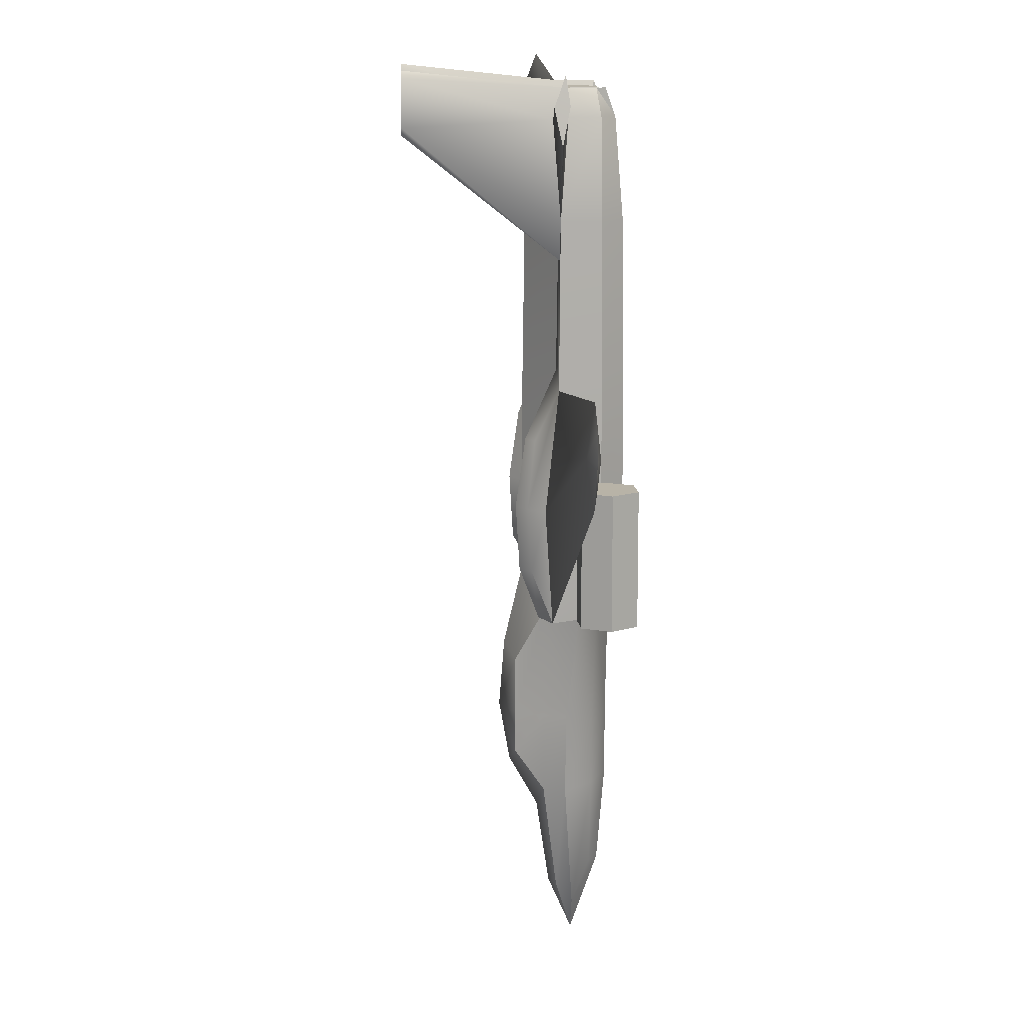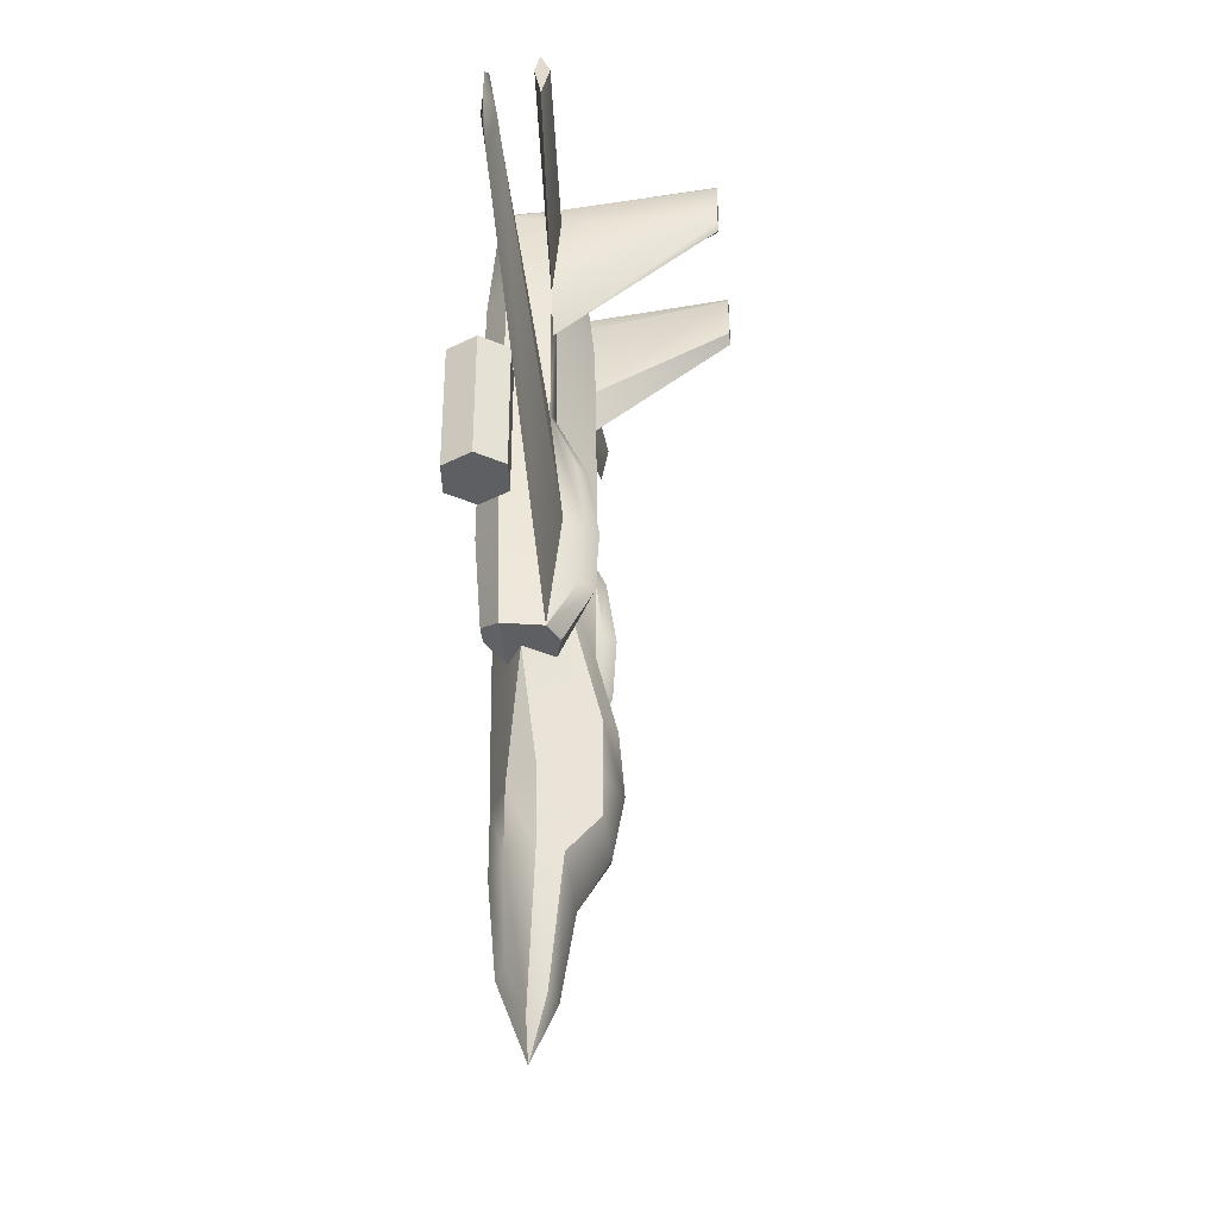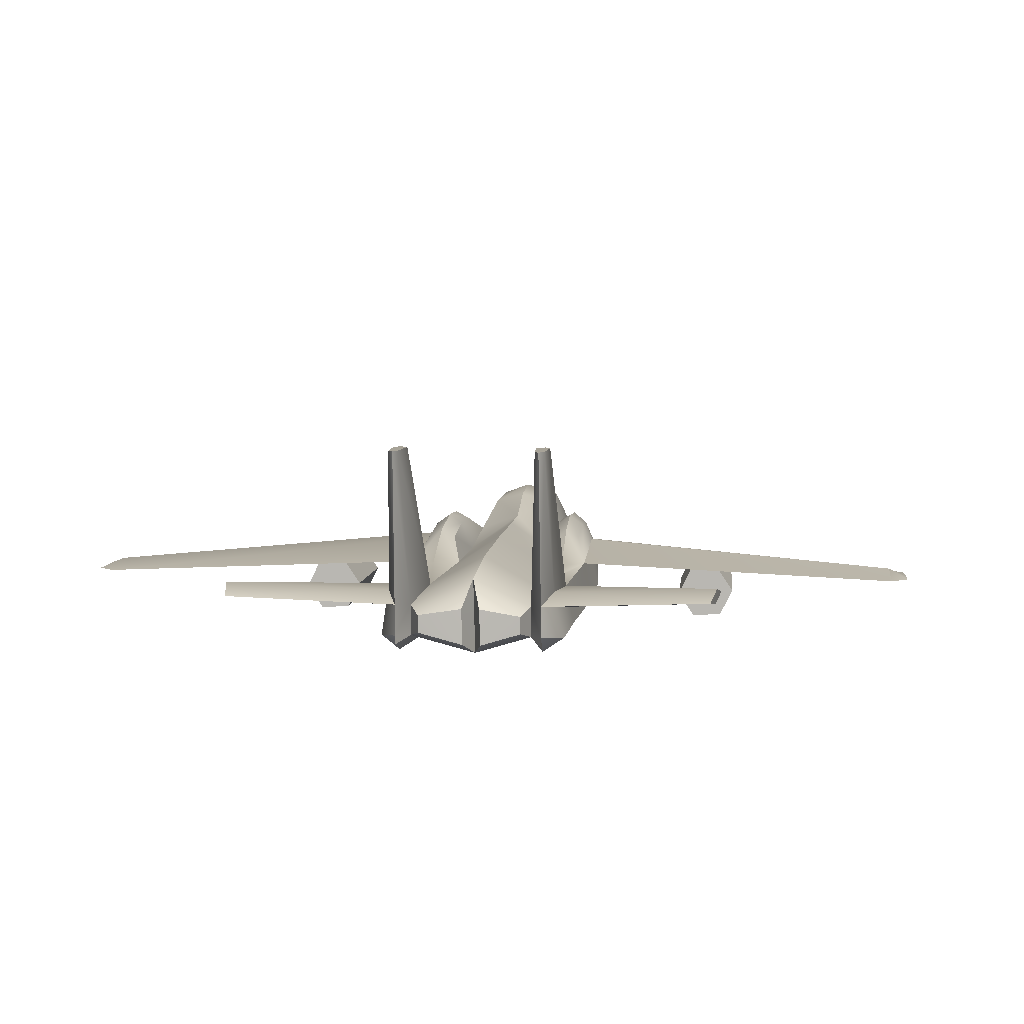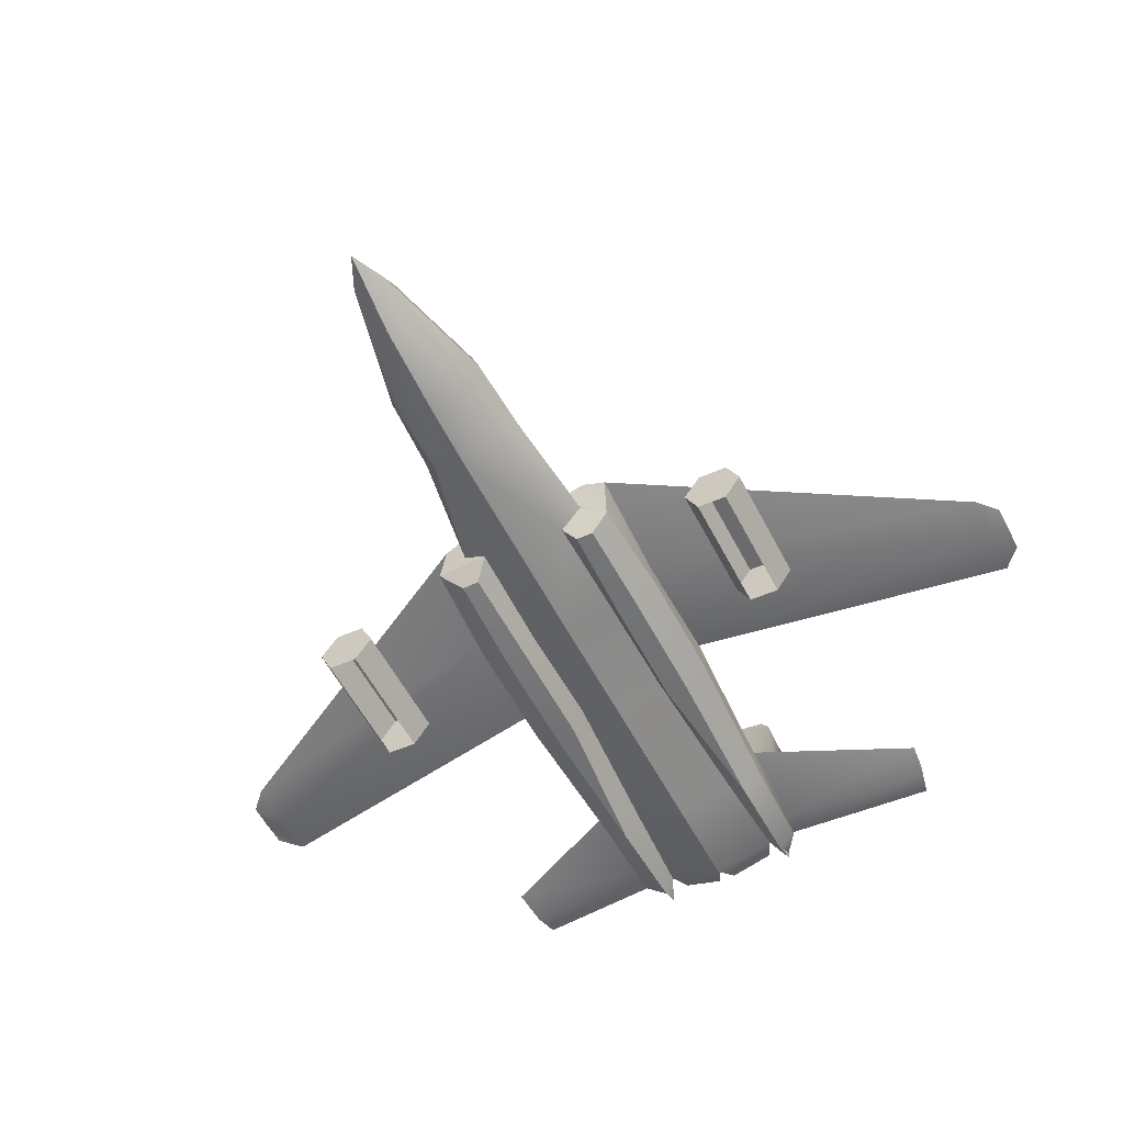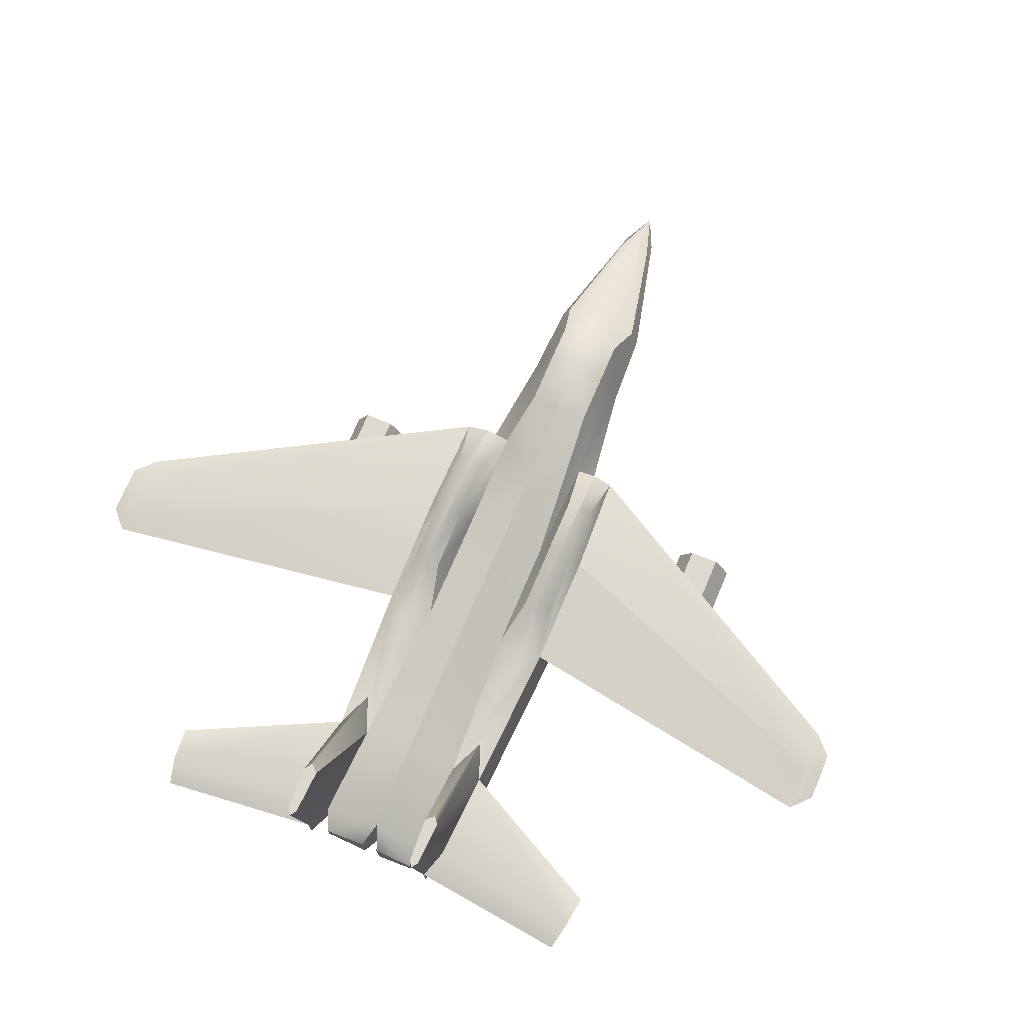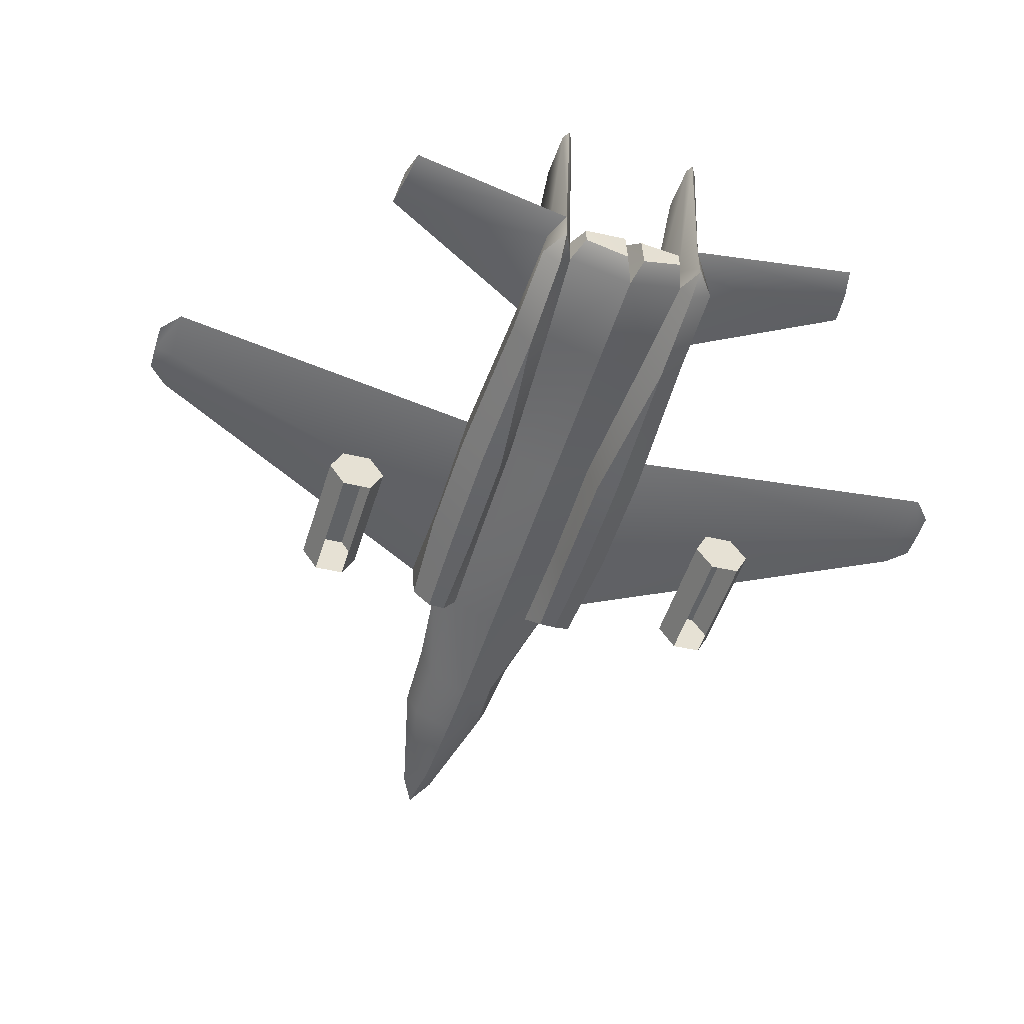
<metadata>
{"format":"obj","ext":"obj","renderer":"f3d","projection":"perspective","resolution":1024,"background":"white","views":[{"elev":12.8,"azim":-92.6,"up":"+Z"},{"elev":-40.5,"azim":96.0,"up":"+Z"},{"elev":6.4,"azim":5.9,"up":"+Y"},{"elev":-55.6,"azim":-153.1,"up":"+Y"},{"elev":72.0,"azim":23.1,"up":"+Y"},{"elev":-51.3,"azim":-17.2,"up":"+Y"}]}
</metadata>
<code>
o Mig
v 1.776 0.4535 -1.874
v 0.7905 0.461 -1.886
v 1.894 0.4081 0.1702
v 0.8138 0.4081 0.1702
v 1.894 0.4081 2.388
v 0.8138 0.5076 2.388
v 1.749 0.4137 5.385
v 0.9879 0.4137 5.385
v 1.712 0.4382 7.199
v 1.097 0.4382 7.199
v 1.649 1.149 -1.878
v 0.8943 1.229 -1.884
v 1.744 1.004 0.1702
v 0.8095 1.166 0.1702
v 1.744 1.166 2.388
v 0.8138 1.166 2.388
v 1.599 1.137 5.385
v 0.9879 1.137 5.385
v 1.562 1.009 7.199
v 1.097 1.009 7.199
v 0.6806 0.4599 -4.09
v 0.8138 1.363 -3.926
v 0.6806 0.4599 -5.303
v 0.7419 1.363 -5.392
v 0.2411 0.4629 -7.027
v 0.2849 1.089 -7.485
v 0.5805 1.893 -2.899
v 0.5805 1.893 -3.926
v 0.5805 1.893 -4.683
v 1.383 0.1121 -1.624
v 1.059 0.1121 -1.624
v 1.41 -0.01256 0.1702
v 1.011 -0.01256 0.1702
v 1.41 -0.01256 2.388
v 1.011 -0.01256 2.388
v 1.322 0.02121 5.385
v 1.311 0.1686 7.199
v -0.03361 1.454 -5.931
v -0.03154 1.973 -5.01
v -0.0294 2.165 -3.918
v 0.02168 1.512 7.181
v 0.2849 0.786 -7.83
v 0.8884 0.963 -5.389
v 0.9601 0.954 -3.926
v 1.23 0.7206 -1.882
v 1.756 1.398 0.1756
v 7.943 0.9162 2.405
v 7.943 1.016 1.578
v 7.955 1.148 2.411
v 7.943 1.016 3.303
v 1.548 1.638 -0.9608
v 1.024 1.693 -0.9648
v 1.031 1.712 0.2032
v 1.028 1.581 1.45
v 1.553 1.581 1.45
v 1.559 1.712 0.2032
v 8.3 0.9993 2.414
v 8.293 1.003 1.945
v 8.293 1.003 2.917
v 1.298 1.739 1.45
v 1.308 1.166 2.764
v 1.28 1.913 0.2032
v 1.296 1.844 -0.9627
v 1.277 1.337 -1.881
v 1.321 0.5068 7.694
v 1.321 1.083 7.694
v 1.316 0.343 7.694
v 1.515 1.274 7.147
v 4.485 1.173 7.561
v 4.58 1.301 6.906
v 4.505 1.438 7.533
v 4.392 1.247 8.056
v 1.428 3.923 7.009
v 1.174 3.923 7.009
v 1.22 3.922 7.86
v 1.299 3.919 7.993
v 1.393 3.922 7.86
v 1.326 3.923 6.87
v 1.304 1.137 4.665
v -1.762 0.3843 -1.775
v -0.8292 0.3908 -1.792
v -1.876 0.4081 0.1702
v -0.8595 0.4081 0.1702
v -1.876 0.4081 2.388
v -0.8595 0.5076 2.388
v -1.731 0.4137 5.385
v -1.034 0.4137 5.385
v -1.694 0.4382 7.199
v -1.143 0.4382 7.199
v -1.79 1.266 -1.89
v -1.79 1.004 0.1702
v -0.8595 1.166 0.1702
v -1.79 1.166 2.388
v -0.8595 1.166 2.388
v -1.645 1.137 5.385
v -1.034 1.137 5.385
v -1.608 1.009 7.199
v -1.143 1.009 7.199
v -0.7264 0.4599 -4.09
v -0.8595 1.363 -3.926
v -0.7264 0.4599 -5.303
v -0.7876 1.363 -5.392
v -0.2868 0.4629 -7.027
v -0.3306 1.089 -7.485
v -0.6262 1.893 -2.899
v -0.6262 1.893 -3.926
v -0.6262 1.893 -4.683
v -1.425 0.007836 -1.709
v -1.101 0.006809 -1.715
v -1.456 -0.01256 0.1702
v -1.057 -0.01256 0.1702
v -1.456 -0.01256 2.388
v -1.057 -0.01256 2.388
v -1.368 0.02121 5.385
v -1.356 0.1686 7.199
v -0.02862 2.069 -2.689
v -0.001298 1.728 -1.24
v 0.01152 1.728 0.1702
v 0.005162 1.728 2.403
v 0.01684 1.687 5.385
v -0.02542 1.218 -7.498
v 0.00186 0.2919 -7.055
v -0.01449 0.7913 -8.47
v -0.3306 0.786 -7.83
v -0.9341 0.963 -5.389
v -1.006 0.954 -3.926
v -1.802 1.398 0.1756
v -7.989 0.9162 2.405
v -7.989 1.016 1.578
v -8.001 1.148 2.411
v -7.989 1.016 3.303
v -1.598 1.638 -0.9608
v -1.074 1.693 -0.9648
v -1.081 1.712 0.2032
v -1.074 1.581 1.45
v -1.598 1.581 1.45
v -1.605 1.712 0.2032
v -8.346 0.9993 2.414
v -8.339 1.003 1.945
v -8.339 1.003 2.917
v -1.344 1.739 1.45
v -1.354 1.166 2.764
v -1.33 1.913 0.2032
v -1.346 1.844 -0.9627
v -1.367 0.5068 7.694
v -1.367 1.083 7.694
v -1.362 0.343 7.694
v -1.561 1.274 7.147
v -4.53 1.173 7.561
v -4.626 1.301 6.906
v -4.55 1.438 7.533
v -4.438 1.247 8.056
v -1.473 3.923 7.009
v -1.22 3.923 7.009
v -1.265 3.922 7.86
v -1.345 3.919 7.993
v -1.439 3.922 7.86
v -1.371 3.923 6.87
v -1.35 1.137 4.665
v 0.02682 0.1463 -5.303
v 0.05034 0.1463 -4.09
v 0.04294 0.1037 -1.879
v 0.05028 0.09441 0.1702
v 0.06209 0.1477 2.388
v 0.05084 0.1 5.386
v 0.05778 0.1246 7.199
v 0.202 0.3358 7.625
v 0.938 0.5579 7.623
v 0.938 0.8814 7.626
v 0.1792 1.005 7.611
v -0.1279 0.3414 7.625
v -0.1505 1.006 7.612
v -0.9545 0.8842 7.626
v -0.9545 0.5574 7.624
v 1.756 1.398 0.1756
v 1.744 1.166 2.388
v 7.943 1.016 3.303
v 7.955 1.148 2.411
v -1.762 0.3843 -1.775
v -1.268 0.7452 -1.852
v -0.8292 0.3908 -1.792
v -0.8595 1.364 -1.897
v -1.268 0.7372 -1.894
v -1.332 1.497 -1.893
v -3.763 0.4467 -1.354
v -4.326 0.4095 -1.354
v -4.012 -0.05923 -1.354
v -3.45 -0.022 -1.354
v -3.201 0.4839 -1.354
v -3.514 0.9527 -1.354
v -4.077 0.9154 -1.354
v -4.326 0.4095 1.022
v -4.012 -0.05923 1.022
v -3.45 -0.022 1.022
v -3.201 0.4839 1.022
v -3.514 0.9527 1.022
v -4.077 0.9154 1.022
v -3.763 0.4467 1.022
v 4.233 0.4275 -1.21
v 3.67 0.3902 -1.21
v 3.984 -0.0785 -1.21
v 4.547 -0.04127 -1.21
v 4.796 0.4647 -1.21
v 4.482 0.9334 -1.21
v 3.919 0.8962 -1.21
v 3.67 0.3902 1.166
v 3.984 -0.07849 1.166
v 4.547 -0.04127 1.166
v 4.796 0.4647 1.166
v 4.482 0.9334 1.166
v 3.919 0.8962 1.166
v 4.233 0.4275 1.166
f 30 32 33
f 33 31 30
f 32 34 35
f 35 33 32
f 34 36 35
f 62 63 52
f 52 53 62
f 117 118 14
f 117 14 27
f 117 27 116
f 14 12 27
f 60 62 53
f 53 54 60
f 16 14 118
f 118 119 16
f 61 16 18
f 79 17 15
f 18 79 15
f 61 18 15
f 18 16 119
f 119 120 18
f 20 18 120
f 120 41 20
f 1 2 45
f 1 45 12
f 1 12 64
f 1 64 11
f 9 7 17
f 17 19 9
f 7 5 15
f 15 17 7
f 5 3 13
f 13 15 5
f 3 1 11
f 11 13 3
f 40 116 27
f 27 28 40
f 21 44 45
f 45 2 21
f 29 39 40
f 40 28 29
f 43 44 21
f 21 23 43
f 42 43 23
f 23 25 42
f 12 22 28
f 28 27 12
f 22 24 29
f 29 28 22
f 29 24 38
f 38 39 29
f 1 3 32
f 32 30 1
f 4 2 31
f 31 33 4
f 2 1 30
f 30 31 2
f 3 5 34
f 34 32 3
f 6 4 33
f 33 35 6
f 5 7 36
f 36 34 5
f 8 6 35
f 35 36 8
f 9 37 36
f 36 7 9
f 10 8 36
f 36 37 10
f 121 38 24
f 24 26 121
f 122 123 42
f 42 25 122
f 26 42 123
f 123 121 26
f 43 42 26
f 26 24 43
f 44 43 24
f 24 22 44
f 12 45 44
f 44 22 12
f 48 47 13
f 13 11 48
f 49 48 11
f 11 46 49
f 50 49 46
f 46 15 50
f 47 50 15
f 15 13 47
f 63 64 12
f 12 52 63
f 53 52 12
f 12 14 53
f 54 53 14
f 14 16 54
f 60 61 15
f 15 55 60
f 56 55 15
f 15 46 56
f 51 56 46
f 46 11 51
f 58 57 47
f 47 48 58
f 57 58 48
f 48 49 57
f 59 57 49
f 49 50 59
f 57 59 50
f 50 47 57
f 60 54 16
f 16 61 60
f 62 60 55
f 55 56 62
f 63 62 56
f 56 51 63
f 63 51 11
f 11 64 63
f 77 75 76
f 65 66 20
f 20 10 65
f 66 65 9
f 9 19 66
f 65 67 37
f 37 9 65
f 67 65 10
f 10 37 67
f 75 77 73
f 75 73 78
f 75 78 74
f 69 71 72
f 69 70 71
f 19 17 70
f 70 69 19
f 17 68 71
f 71 70 17
f 68 66 72
f 72 71 68
f 66 19 69
f 69 72 66
f 18 74 78
f 78 79 18
f 18 20 75
f 75 74 18
f 20 66 76
f 76 75 20
f 66 68 77
f 77 76 66
f 68 17 73
f 73 77 68
f 73 17 79
f 79 78 73
f 160 122 25
f 25 23 160
f 161 160 23
f 23 21 161
f 2 162 161
f 161 21 2
f 163 162 2
f 2 4 163
f 164 163 4
f 4 6 164
f 165 164 6
f 6 8 165
f 166 165 8
f 8 10 166
f 169 170 167
f 167 168 169
f 108 109 111
f 111 110 108
f 110 111 113
f 113 112 110
f 112 113 114
f 143 134 133
f 133 144 143
f 92 118 117
f 117 182 92
f 141 135 134
f 134 143 141
f 94 119 118
f 118 92 94
f 96 94 142
f 96 142 93
f 93 95 159
f 96 93 159
f 96 120 119
f 119 94 96
f 98 41 120
f 120 96 98
f 80 90 184
f 80 184 182
f 80 182 183
f 80 183 181
f 88 97 95
f 95 86 88
f 86 95 93
f 93 84 86
f 84 93 91
f 91 82 84
f 82 91 90
f 90 80 82
f 40 106 105
f 105 116 40
f 99 181 183
f 183 126 99
f 107 106 40
f 40 39 107
f 125 101 99
f 99 126 125
f 124 103 101
f 101 125 124
f 105 182 117
f 117 116 105
f 182 105 106
f 106 100 182
f 100 106 107
f 107 102 100
f 107 39 38
f 38 102 107
f 80 108 110
f 110 82 80
f 83 111 109
f 109 181 83
f 181 109 108
f 108 80 181
f 82 110 112
f 112 84 82
f 85 113 111
f 111 83 85
f 84 112 114
f 114 86 84
f 87 114 113
f 113 85 87
f 114 115 88
f 88 86 114
f 89 115 114
f 114 87 89
f 102 38 121
f 121 104 102
f 122 103 124
f 124 123 122
f 104 121 123
f 123 124 104
f 125 102 104
f 104 124 125
f 126 100 102
f 102 125 126
f 182 100 126
f 126 183 182
f 129 90 91
f 91 128 129
f 130 127 90
f 90 129 130
f 131 93 127
f 127 130 131
f 128 91 93
f 93 131 128
f 182 184 144
f 144 133 182
f 134 92 182
f 182 133 134
f 135 94 92
f 92 134 135
f 93 142 141
f 141 136 93
f 137 127 93
f 93 136 137
f 132 90 127
f 127 137 132
f 139 129 128
f 128 138 139
f 138 130 129
f 129 139 138
f 140 131 130
f 130 138 140
f 138 128 131
f 131 140 138
f 141 142 94
f 94 135 141
f 143 137 136
f 136 141 143
f 144 132 137
f 137 143 144
f 184 90 132
f 132 144 184
f 157 156 155
f 145 89 98
f 98 146 145
f 146 97 88
f 88 145 146
f 145 88 115
f 115 147 145
f 147 115 89
f 89 145 147
f 153 157 155
f 155 154 158
f 153 155 158
f 149 152 151
f 149 151 150
f 97 149 150
f 150 95 97
f 95 150 151
f 151 148 95
f 148 151 152
f 152 146 148
f 146 152 149
f 149 97 146
f 96 159 158
f 158 154 96
f 96 154 155
f 155 98 96
f 98 155 156
f 156 146 98
f 146 156 157
f 157 148 146
f 148 157 153
f 153 95 148
f 153 158 159
f 159 95 153
f 160 101 103
f 103 122 160
f 161 99 101
f 101 160 161
f 181 99 161
f 161 162 181
f 163 83 181
f 181 162 163
f 164 85 83
f 83 163 164
f 165 87 85
f 85 164 165
f 166 89 87
f 87 165 166
f 173 174 171
f 171 172 173
f 168 167 166
f 166 10 168
f 169 168 10
f 10 20 169
f 169 20 41
f 41 170 169
f 167 170 41
f 41 166 167
f 172 171 166
f 166 41 172
f 173 172 41
f 41 98 173
f 174 173 98
f 98 89 174
f 171 174 89
f 89 166 171
f 179 180 81
f 177 178 175
f 175 176 177
f 185 187 186
f 185 188 187
f 185 189 188
f 185 190 189
f 185 191 190
f 185 186 191
f 186 193 192
f 186 187 193
f 188 195 194
f 188 189 195
f 189 196 195
f 189 190 196
f 190 197 196
f 190 191 197
f 191 192 197
f 191 186 192
f 198 192 193
f 198 193 194
f 198 194 195
f 198 195 196
f 198 196 197
f 198 197 192
f 199 201 200
f 199 202 201
f 199 203 202
f 199 204 203
f 199 205 204
f 199 200 205
f 200 207 206
f 200 201 207
f 202 209 208
f 202 203 209
f 203 210 209
f 203 204 210
f 204 211 210
f 204 205 211
f 205 206 211
f 205 200 206
f 212 206 207
f 212 207 208
f 212 208 209
f 212 209 210
f 212 210 211
f 212 211 206

</code>
